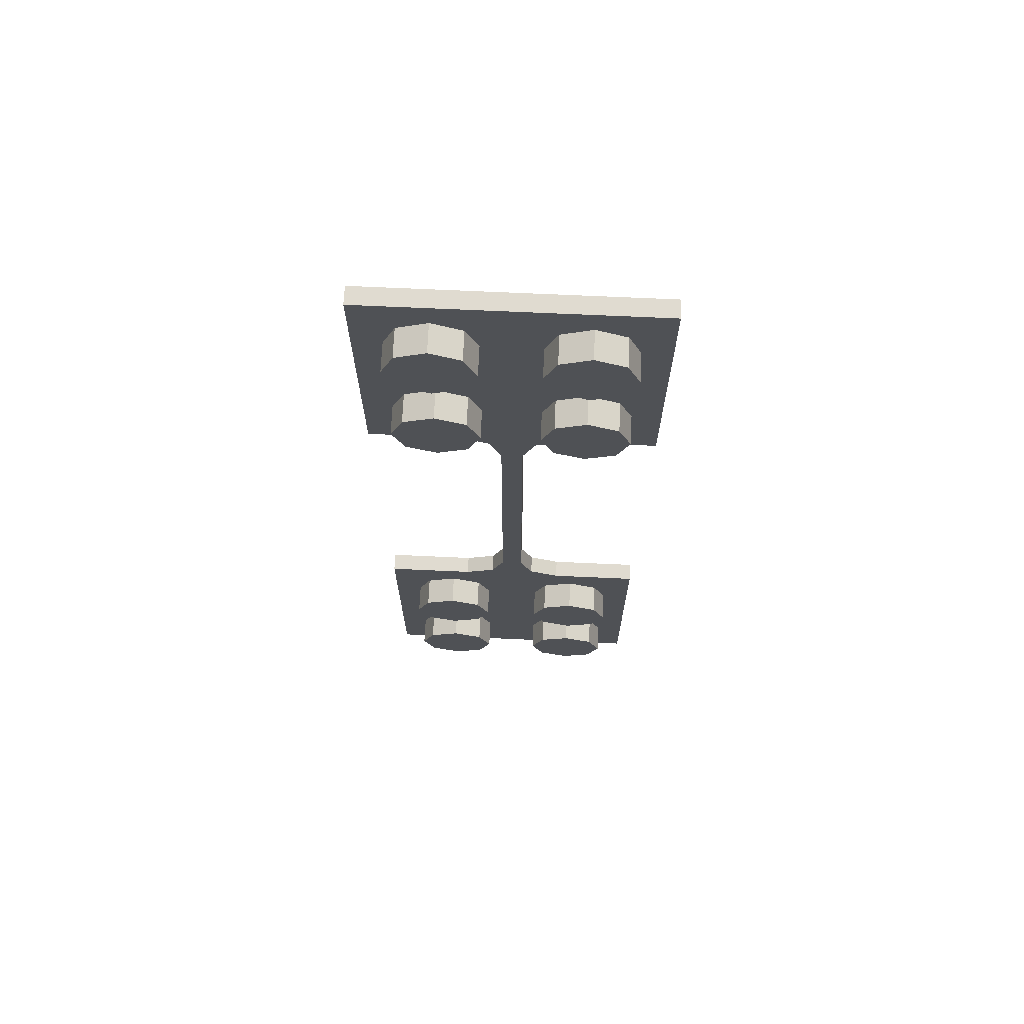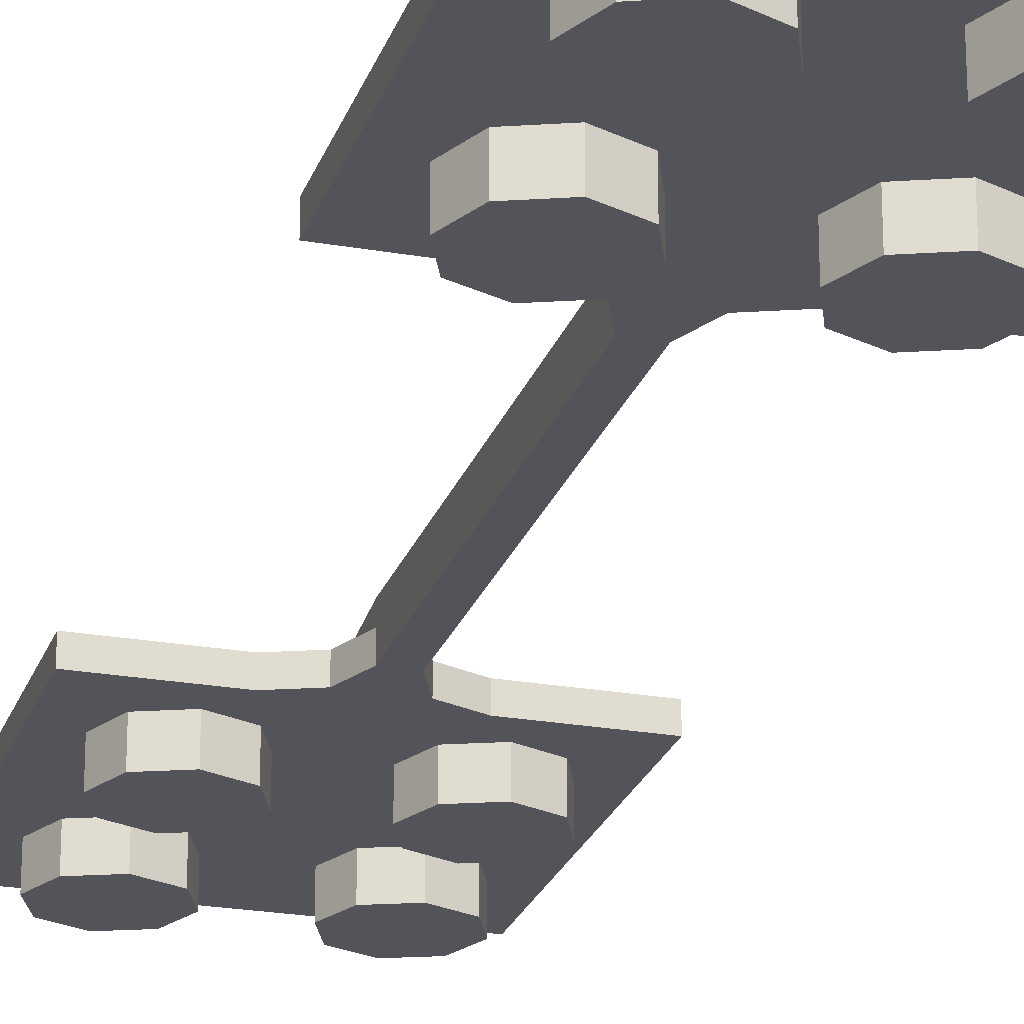
<metadata>
{"format":"obj","ext":"obj","renderer":"f3d","projection":"perspective","resolution":1024,"background":"white","views":[{"elev":70.0,"azim":2.6,"up":"+Z"},{"elev":-23.7,"azim":163.5,"up":"+Y"}]}
</metadata>
<code>
v -1 0.125 -3.5
v 1 0.125 -3.5
v 1 0 -3.5
v -1 0 -3.5
v 1 0.125 -3.5
v 1 0.125 -1.5
v 1 0 -1.5
v 1 0 -3.5
v -1 0 -3.5
v -1 0 -1.5
v -1 0.125 -1.5
v -1 0.125 -3.5
v 1 0.125 -1.5
v 0.375 0.125 -1.5
v 0.375 0 -1.5
v 1 0 -1.5
v -1 0 -1.5
v -0.375 0 -1.5
v -0.375 0.125 -1.5
v -1 0.125 -1.5
v -0.375 0 -1.5
v -1 0 -1.5
v -1 0 -3.5
v -0.075 0 -1.5
v -0.375 0 -1.5
v -1 0 -3.5
v 1 0 -3.5
v 0.075 0 -1.5
v -0.075 0 -1.5
v -1 0 -3.5
v 1 0 -3.5
v 1 0 -1.5
v 0.375 0 -1.5
v 1 0 -3.5
v 0.375 0 -1.5
v 0.075 0 -1.5
v -1 0.125 -3.5
v -1 0.125 -1.5
v -0.375 0.125 -1.5
v -1 0.125 -3.5
v -0.375 0.125 -1.5
v -0.075 0.125 -1.5
v -0.075 0.125 -1.95
v -1 0.125 -3.5
v -0.075 0.125 -1.95
v 0.075 0.125 -1.95
v 1 0.125 -3.5
v 1 0.125 -3.5
v 0.075 0.125 -1.95
v 0.075 0.125 -1.5
v 0.375 0.125 -1.5
v 0.375 0.125 -1.5
v 1 0.125 -1.5
v 1 0.125 -3.5
v -0.075 0.125 -1.95
v -0.075 0.225 -1.2
v 0.075 0.225 -1.2
v 0.075 0.125 -1.95
v -0.075 0.125 -1.2
v -0.075 0.225 -1.2
v -0.075 0.125 -1.95
v 0.075 0.125 -1.95
v 0.075 0.225 -1.2
v 0.075 0.125 -1.2
v 0.075 0.125 -1.5
v 0.1629 0.125 -1.412
v 0.075 0.125 -1.2
v 0.075 0.125 -1.5
v 0.375 0.125 -1.5
v 0.1629 0.125 -1.412
v -0.075 0.125 -1.5
v -0.1629 0.125 -1.412
v -0.075 0.125 -1.2
v -0.075 0.125 -1.5
v -0.375 0.125 -1.5
v -0.1629 0.125 -1.412
v 0.1629 0.125 -1.412
v 0.075 0.125 -1.2
v 0.075 0 -1.2
v 0.1629 0 -1.412
v 0.375 0.125 -1.5
v 0.1629 0.125 -1.412
v 0.1629 0 -1.412
v 0.375 0 -1.5
v -0.1629 0.125 -1.412
v -0.375 0.125 -1.5
v -0.375 0 -1.5
v -0.1629 0 -1.412
v -0.075 0.125 -1.2
v -0.1629 0.125 -1.412
v -0.1629 0 -1.412
v -0.075 0 -1.2
v 0.075 0 -1.5
v 0.1629 0 -1.412
v 0.075 0 -1.2
v 0.075 0 -1.5
v 0.375 0 -1.5
v 0.1629 0 -1.412
v -0.075 0 -1.5
v -0.1629 0 -1.412
v -0.075 0 -1.2
v -0.075 0 -1.5
v -0.375 0 -1.5
v -0.1629 0 -1.412
v 0.075 0 -1.5
v 0.075 0 -1.2
v -0.075 0 -1.2
v -0.075 0 -1.5
v -0.2879 0 -2.212
v -0.5 0 -2.3
v -0.5 -0.2 -2.3
v -0.2879 -0.2 -2.212
v -0.2 0 -2
v -0.2879 0 -2.212
v -0.2879 -0.2 -2.212
v -0.2 -0.2 -2
v -0.2879 0 -1.788
v -0.2 0 -2
v -0.2 -0.2 -2
v -0.2879 -0.2 -1.788
v -0.5 0 -1.7
v -0.2879 0 -1.788
v -0.2879 -0.2 -1.788
v -0.5 -0.2 -1.7
v -0.7121 0 -1.788
v -0.5 0 -1.7
v -0.5 -0.2 -1.7
v -0.7121 -0.2 -1.788
v -0.8 0 -2
v -0.7121 0 -1.788
v -0.7121 -0.2 -1.788
v -0.8 -0.2 -2
v -0.7121 0 -2.212
v -0.8 0 -2
v -0.8 -0.2 -2
v -0.7121 -0.2 -2.212
v -0.5 0 -2.3
v -0.7121 0 -2.212
v -0.7121 -0.2 -2.212
v -0.5 -0.2 -2.3
v -0.5 -0.2 -2
v -0.5 -0.2 -2.3
v -0.2879 -0.2 -2.212
v -0.5 -0.2 -2
v -0.2879 -0.2 -2.212
v -0.2 -0.2 -2
v -0.5 -0.2 -2
v -0.2 -0.2 -2
v -0.2879 -0.2 -1.788
v -0.5 -0.2 -2
v -0.2879 -0.2 -1.788
v -0.5 -0.2 -1.7
v -0.5 -0.2 -2
v -0.5 -0.2 -1.7
v -0.7121 -0.2 -1.788
v -0.5 -0.2 -2
v -0.7121 -0.2 -1.788
v -0.8 -0.2 -2
v -0.5 -0.2 -2
v -0.8 -0.2 -2
v -0.7121 -0.2 -2.212
v -0.5 -0.2 -2
v -0.7121 -0.2 -2.212
v -0.5 -0.2 -2.3
v -0.2879 0 -3.212
v -0.5 0 -3.3
v -0.5 -0.2 -3.3
v -0.2879 -0.2 -3.212
v -0.2 0 -3
v -0.2879 0 -3.212
v -0.2879 -0.2 -3.212
v -0.2 -0.2 -3
v -0.2879 0 -2.788
v -0.2 0 -3
v -0.2 -0.2 -3
v -0.2879 -0.2 -2.788
v -0.5 0 -2.7
v -0.2879 0 -2.788
v -0.2879 -0.2 -2.788
v -0.5 -0.2 -2.7
v -0.7121 0 -2.788
v -0.5 0 -2.7
v -0.5 -0.2 -2.7
v -0.7121 -0.2 -2.788
v -0.8 0 -3
v -0.7121 0 -2.788
v -0.7121 -0.2 -2.788
v -0.8 -0.2 -3
v -0.7121 0 -3.212
v -0.8 0 -3
v -0.8 -0.2 -3
v -0.7121 -0.2 -3.212
v -0.5 0 -3.3
v -0.7121 0 -3.212
v -0.7121 -0.2 -3.212
v -0.5 -0.2 -3.3
v -0.5 -0.2 -3
v -0.5 -0.2 -3.3
v -0.2879 -0.2 -3.212
v -0.5 -0.2 -3
v -0.2879 -0.2 -3.212
v -0.2 -0.2 -3
v -0.5 -0.2 -3
v -0.2 -0.2 -3
v -0.2879 -0.2 -2.788
v -0.5 -0.2 -3
v -0.2879 -0.2 -2.788
v -0.5 -0.2 -2.7
v -0.5 -0.2 -3
v -0.5 -0.2 -2.7
v -0.7121 -0.2 -2.788
v -0.5 -0.2 -3
v -0.7121 -0.2 -2.788
v -0.8 -0.2 -3
v -0.5 -0.2 -3
v -0.8 -0.2 -3
v -0.7121 -0.2 -3.212
v -0.5 -0.2 -3
v -0.7121 -0.2 -3.212
v -0.5 -0.2 -3.3
v 0.7121 0 -2.212
v 0.5 0 -2.3
v 0.5 -0.2 -2.3
v 0.7121 -0.2 -2.212
v 0.8 0 -2
v 0.7121 0 -2.212
v 0.7121 -0.2 -2.212
v 0.8 -0.2 -2
v 0.7121 0 -1.788
v 0.8 0 -2
v 0.8 -0.2 -2
v 0.7121 -0.2 -1.788
v 0.5 0 -1.7
v 0.7121 0 -1.788
v 0.7121 -0.2 -1.788
v 0.5 -0.2 -1.7
v 0.2879 0 -1.788
v 0.5 0 -1.7
v 0.5 -0.2 -1.7
v 0.2879 -0.2 -1.788
v 0.2 0 -2
v 0.2879 0 -1.788
v 0.2879 -0.2 -1.788
v 0.2 -0.2 -2
v 0.2879 0 -2.212
v 0.2 0 -2
v 0.2 -0.2 -2
v 0.2879 -0.2 -2.212
v 0.5 0 -2.3
v 0.2879 0 -2.212
v 0.2879 -0.2 -2.212
v 0.5 -0.2 -2.3
v 0.5 -0.2 -2
v 0.5 -0.2 -2.3
v 0.7121 -0.2 -2.212
v 0.5 -0.2 -2
v 0.7121 -0.2 -2.212
v 0.8 -0.2 -2
v 0.5 -0.2 -2
v 0.8 -0.2 -2
v 0.7121 -0.2 -1.788
v 0.5 -0.2 -2
v 0.7121 -0.2 -1.788
v 0.5 -0.2 -1.7
v 0.5 -0.2 -2
v 0.5 -0.2 -1.7
v 0.2879 -0.2 -1.788
v 0.5 -0.2 -2
v 0.2879 -0.2 -1.788
v 0.2 -0.2 -2
v 0.5 -0.2 -2
v 0.2 -0.2 -2
v 0.2879 -0.2 -2.212
v 0.5 -0.2 -2
v 0.2879 -0.2 -2.212
v 0.5 -0.2 -2.3
v 0.7121 0 -3.212
v 0.5 0 -3.3
v 0.5 -0.2 -3.3
v 0.7121 -0.2 -3.212
v 0.8 0 -3
v 0.7121 0 -3.212
v 0.7121 -0.2 -3.212
v 0.8 -0.2 -3
v 0.7121 0 -2.788
v 0.8 0 -3
v 0.8 -0.2 -3
v 0.7121 -0.2 -2.788
v 0.5 0 -2.7
v 0.7121 0 -2.788
v 0.7121 -0.2 -2.788
v 0.5 -0.2 -2.7
v 0.2879 0 -2.788
v 0.5 0 -2.7
v 0.5 -0.2 -2.7
v 0.2879 -0.2 -2.788
v 0.2 0 -3
v 0.2879 0 -2.788
v 0.2879 -0.2 -2.788
v 0.2 -0.2 -3
v 0.2879 0 -3.212
v 0.2 0 -3
v 0.2 -0.2 -3
v 0.2879 -0.2 -3.212
v 0.5 0 -3.3
v 0.2879 0 -3.212
v 0.2879 -0.2 -3.212
v 0.5 -0.2 -3.3
v 0.5 -0.2 -3
v 0.5 -0.2 -3.3
v 0.7121 -0.2 -3.212
v 0.5 -0.2 -3
v 0.7121 -0.2 -3.212
v 0.8 -0.2 -3
v 0.5 -0.2 -3
v 0.8 -0.2 -3
v 0.7121 -0.2 -2.788
v 0.5 -0.2 -3
v 0.7121 -0.2 -2.788
v 0.5 -0.2 -2.7
v 0.5 -0.2 -3
v 0.5 -0.2 -2.7
v 0.2879 -0.2 -2.788
v 0.5 -0.2 -3
v 0.2879 -0.2 -2.788
v 0.2 -0.2 -3
v 0.5 -0.2 -3
v 0.2 -0.2 -3
v 0.2879 -0.2 -3.212
v 0.5 -0.2 -3
v 0.2879 -0.2 -3.212
v 0.5 -0.2 -3.3
v 1 0.125 3.5
v -1 0.125 3.5
v -1 0 3.5
v 1 0 3.5
v -1 0.125 3.5
v -1 0.125 1.5
v -1 0 1.5
v -1 0 3.5
v 1 0 3.5
v 1 0 1.5
v 1 0.125 1.5
v 1 0.125 3.5
v -1 0.125 1.5
v -0.375 0.125 1.5
v -0.375 0 1.5
v -1 0 1.5
v 1 0 1.5
v 0.375 0 1.5
v 0.375 0.125 1.5
v 1 0.125 1.5
v 0.375 0 1.5
v 1 0 1.5
v 1 0 3.5
v 0.075 0 1.5
v 0.375 0 1.5
v 1 0 3.5
v -1 0 3.5
v -0.075 0 1.5
v 0.075 0 1.5
v 1 0 3.5
v -1 0 3.5
v -1 0 1.5
v -0.375 0 1.5
v -1 0 3.5
v -0.375 0 1.5
v -0.075 0 1.5
v 1 0.125 3.5
v 1 0.125 1.5
v 0.375 0.125 1.5
v 1 0.125 3.5
v 0.375 0.125 1.5
v 0.075 0.125 1.5
v 0.075 0.125 1.95
v 1 0.125 3.5
v 0.075 0.125 1.95
v -0.075 0.125 1.95
v -1 0.125 3.5
v -1 0.125 3.5
v -0.075 0.125 1.95
v -0.075 0.125 1.5
v -0.375 0.125 1.5
v -0.375 0.125 1.5
v -1 0.125 1.5
v -1 0.125 3.5
v 0.075 0.125 1.95
v 0.075 0.225 1.2
v -0.075 0.225 1.2
v -0.075 0.125 1.95
v 0.075 0.125 1.2
v 0.075 0.225 1.2
v 0.075 0.125 1.95
v -0.075 0.125 1.95
v -0.075 0.225 1.2
v -0.075 0.125 1.2
v -0.075 0.125 1.5
v -0.1629 0.125 1.412
v -0.075 0.125 1.2
v -0.075 0.125 1.5
v -0.375 0.125 1.5
v -0.1629 0.125 1.412
v 0.075 0.125 1.5
v 0.1629 0.125 1.412
v 0.075 0.125 1.2
v 0.075 0.125 1.5
v 0.375 0.125 1.5
v 0.1629 0.125 1.412
v -0.1629 0.125 1.412
v -0.075 0.125 1.2
v -0.075 0 1.2
v -0.1629 0 1.412
v -0.375 0.125 1.5
v -0.1629 0.125 1.412
v -0.1629 0 1.412
v -0.375 0 1.5
v 0.1629 0.125 1.412
v 0.375 0.125 1.5
v 0.375 0 1.5
v 0.1629 0 1.412
v 0.075 0.125 1.2
v 0.1629 0.125 1.412
v 0.1629 0 1.412
v 0.075 0 1.2
v -0.075 0 1.5
v -0.1629 0 1.412
v -0.075 0 1.2
v -0.075 0 1.5
v -0.375 0 1.5
v -0.1629 0 1.412
v 0.075 0 1.5
v 0.1629 0 1.412
v 0.075 0 1.2
v 0.075 0 1.5
v 0.375 0 1.5
v 0.1629 0 1.412
v -0.075 0 1.5
v -0.075 0 1.2
v 0.075 0 1.2
v 0.075 0 1.5
v -0.2879 0 2.788
v -0.5 0 2.7
v -0.5 -0.2 2.7
v -0.2879 -0.2 2.788
v -0.2 0 3
v -0.2879 0 2.788
v -0.2879 -0.2 2.788
v -0.2 -0.2 3
v -0.2879 0 3.212
v -0.2 0 3
v -0.2 -0.2 3
v -0.2879 -0.2 3.212
v -0.5 0 3.3
v -0.2879 0 3.212
v -0.2879 -0.2 3.212
v -0.5 -0.2 3.3
v -0.7121 0 3.212
v -0.5 0 3.3
v -0.5 -0.2 3.3
v -0.7121 -0.2 3.212
v -0.8 0 3
v -0.7121 0 3.212
v -0.7121 -0.2 3.212
v -0.8 -0.2 3
v -0.7121 0 2.788
v -0.8 0 3
v -0.8 -0.2 3
v -0.7121 -0.2 2.788
v -0.5 0 2.7
v -0.7121 0 2.788
v -0.7121 -0.2 2.788
v -0.5 -0.2 2.7
v -0.5 -0.2 3
v -0.5 -0.2 2.7
v -0.2879 -0.2 2.788
v -0.5 -0.2 3
v -0.2879 -0.2 2.788
v -0.2 -0.2 3
v -0.5 -0.2 3
v -0.2 -0.2 3
v -0.2879 -0.2 3.212
v -0.5 -0.2 3
v -0.2879 -0.2 3.212
v -0.5 -0.2 3.3
v -0.5 -0.2 3
v -0.5 -0.2 3.3
v -0.7121 -0.2 3.212
v -0.5 -0.2 3
v -0.7121 -0.2 3.212
v -0.8 -0.2 3
v -0.5 -0.2 3
v -0.8 -0.2 3
v -0.7121 -0.2 2.788
v -0.5 -0.2 3
v -0.7121 -0.2 2.788
v -0.5 -0.2 2.7
v -0.2879 0 1.788
v -0.5 0 1.7
v -0.5 -0.2 1.7
v -0.2879 -0.2 1.788
v -0.2 0 2
v -0.2879 0 1.788
v -0.2879 -0.2 1.788
v -0.2 -0.2 2
v -0.2879 0 2.212
v -0.2 0 2
v -0.2 -0.2 2
v -0.2879 -0.2 2.212
v -0.5 0 2.3
v -0.2879 0 2.212
v -0.2879 -0.2 2.212
v -0.5 -0.2 2.3
v -0.7121 0 2.212
v -0.5 0 2.3
v -0.5 -0.2 2.3
v -0.7121 -0.2 2.212
v -0.8 0 2
v -0.7121 0 2.212
v -0.7121 -0.2 2.212
v -0.8 -0.2 2
v -0.7121 0 1.788
v -0.8 0 2
v -0.8 -0.2 2
v -0.7121 -0.2 1.788
v -0.5 0 1.7
v -0.7121 0 1.788
v -0.7121 -0.2 1.788
v -0.5 -0.2 1.7
v -0.5 -0.2 2
v -0.5 -0.2 1.7
v -0.2879 -0.2 1.788
v -0.5 -0.2 2
v -0.2879 -0.2 1.788
v -0.2 -0.2 2
v -0.5 -0.2 2
v -0.2 -0.2 2
v -0.2879 -0.2 2.212
v -0.5 -0.2 2
v -0.2879 -0.2 2.212
v -0.5 -0.2 2.3
v -0.5 -0.2 2
v -0.5 -0.2 2.3
v -0.7121 -0.2 2.212
v -0.5 -0.2 2
v -0.7121 -0.2 2.212
v -0.8 -0.2 2
v -0.5 -0.2 2
v -0.8 -0.2 2
v -0.7121 -0.2 1.788
v -0.5 -0.2 2
v -0.7121 -0.2 1.788
v -0.5 -0.2 1.7
v 0.7121 0 2.788
v 0.5 0 2.7
v 0.5 -0.2 2.7
v 0.7121 -0.2 2.788
v 0.8 0 3
v 0.7121 0 2.788
v 0.7121 -0.2 2.788
v 0.8 -0.2 3
v 0.7121 0 3.212
v 0.8 0 3
v 0.8 -0.2 3
v 0.7121 -0.2 3.212
v 0.5 0 3.3
v 0.7121 0 3.212
v 0.7121 -0.2 3.212
v 0.5 -0.2 3.3
v 0.2879 0 3.212
v 0.5 0 3.3
v 0.5 -0.2 3.3
v 0.2879 -0.2 3.212
v 0.2 0 3
v 0.2879 0 3.212
v 0.2879 -0.2 3.212
v 0.2 -0.2 3
v 0.2879 0 2.788
v 0.2 0 3
v 0.2 -0.2 3
v 0.2879 -0.2 2.788
v 0.5 0 2.7
v 0.2879 0 2.788
v 0.2879 -0.2 2.788
v 0.5 -0.2 2.7
v 0.5 -0.2 3
v 0.5 -0.2 2.7
v 0.7121 -0.2 2.788
v 0.5 -0.2 3
v 0.7121 -0.2 2.788
v 0.8 -0.2 3
v 0.5 -0.2 3
v 0.8 -0.2 3
v 0.7121 -0.2 3.212
v 0.5 -0.2 3
v 0.7121 -0.2 3.212
v 0.5 -0.2 3.3
v 0.5 -0.2 3
v 0.5 -0.2 3.3
v 0.2879 -0.2 3.212
v 0.5 -0.2 3
v 0.2879 -0.2 3.212
v 0.2 -0.2 3
v 0.5 -0.2 3
v 0.2 -0.2 3
v 0.2879 -0.2 2.788
v 0.5 -0.2 3
v 0.2879 -0.2 2.788
v 0.5 -0.2 2.7
v 0.7121 0 1.788
v 0.5 0 1.7
v 0.5 -0.2 1.7
v 0.7121 -0.2 1.788
v 0.8 0 2
v 0.7121 0 1.788
v 0.7121 -0.2 1.788
v 0.8 -0.2 2
v 0.7121 0 2.212
v 0.8 0 2
v 0.8 -0.2 2
v 0.7121 -0.2 2.212
v 0.5 0 2.3
v 0.7121 0 2.212
v 0.7121 -0.2 2.212
v 0.5 -0.2 2.3
v 0.2879 0 2.212
v 0.5 0 2.3
v 0.5 -0.2 2.3
v 0.2879 -0.2 2.212
v 0.2 0 2
v 0.2879 0 2.212
v 0.2879 -0.2 2.212
v 0.2 -0.2 2
v 0.2879 0 1.788
v 0.2 0 2
v 0.2 -0.2 2
v 0.2879 -0.2 1.788
v 0.5 0 1.7
v 0.2879 0 1.788
v 0.2879 -0.2 1.788
v 0.5 -0.2 1.7
v 0.5 -0.2 2
v 0.5 -0.2 1.7
v 0.7121 -0.2 1.788
v 0.5 -0.2 2
v 0.7121 -0.2 1.788
v 0.8 -0.2 2
v 0.5 -0.2 2
v 0.8 -0.2 2
v 0.7121 -0.2 2.212
v 0.5 -0.2 2
v 0.7121 -0.2 2.212
v 0.5 -0.2 2.3
v 0.5 -0.2 2
v 0.5 -0.2 2.3
v 0.2879 -0.2 2.212
v 0.5 -0.2 2
v 0.2879 -0.2 2.212
v 0.2 -0.2 2
v 0.5 -0.2 2
v 0.2 -0.2 2
v 0.2879 -0.2 1.788
v 0.5 -0.2 2
v 0.2879 -0.2 1.788
v 0.5 -0.2 1.7
v -0.075 0 -1.2
v -0.075 0 1.2
v 0.075 0 1.2
v 0.075 0 -1.2
v -0.075 0.225 -1.2
v -0.075 0.225 1.2
v -0.075 0 1.2
v -0.075 0 -1.2
v 0.075 0.225 -1.2
v 0.075 0.225 1.2
v -0.075 0.225 1.2
v -0.075 0.225 -1.2
v 0.075 0 -1.2
v 0.075 0 1.2
v 0.075 0.225 1.2
v 0.075 0.225 -1.2
g mesh4904801
f 1 2 3
f 3 4 1
f 5 6 7
f 7 8 5
f 9 10 11
f 11 12 9
g mesh4904803
f 13 14 15
f 15 16 13
g mesh4904805
f 17 18 19
f 19 20 17
f 21 22 23
f 24 25 26
f 27 28 29
f 29 30 27
f 31 32 33
f 34 35 36
f 37 38 39
f 40 41 42
f 42 43 40
f 44 45 46
f 46 47 44
f 48 49 50
f 50 51 48
f 52 53 54
g mesh4904807
f 55 56 57
f 57 58 55
f 59 60 61
f 62 63 64
g mesh4904809
f 65 67 66
f 68 70 69
g mesh4904811
f 71 72 73
f 74 75 76
g mesh4904815
f 77 78 79
f 79 80 77
f 81 82 83
f 83 84 81
g mesh4904821
f 85 86 87
f 87 88 85
f 89 90 91
f 91 92 89
g mesh4904825
f 93 94 95
f 96 97 98
g mesh4904827
f 99 101 100
f 102 104 103
f 105 106 107
f 107 108 105
g mesh4904834
f 109 111 110
f 111 109 112
f 113 115 114
f 115 113 116
f 117 119 118
f 119 117 120
f 121 123 122
f 123 121 124
f 125 127 126
f 127 125 128
f 129 131 130
f 131 129 132
f 133 135 134
f 135 133 136
f 137 139 138
f 139 137 140
g mesh4904836
f 141 142 143
f 144 145 146
f 147 148 149
f 150 151 152
f 153 154 155
f 156 157 158
f 159 160 161
f 162 163 164
g mesh4904842
f 165 167 166
f 167 165 168
f 169 171 170
f 171 169 172
f 173 175 174
f 175 173 176
f 177 179 178
f 179 177 180
f 181 183 182
f 183 181 184
f 185 187 186
f 187 185 188
f 189 191 190
f 191 189 192
f 193 195 194
f 195 193 196
g mesh4904844
f 197 198 199
f 200 201 202
f 203 204 205
f 206 207 208
f 209 210 211
f 212 213 214
f 215 216 217
f 218 219 220
g mesh4904850
f 221 223 222
f 223 221 224
f 225 227 226
f 227 225 228
f 229 231 230
f 231 229 232
f 233 235 234
f 235 233 236
f 237 239 238
f 239 237 240
f 241 243 242
f 243 241 244
f 245 247 246
f 247 245 248
f 249 251 250
f 251 249 252
g mesh4904852
f 253 254 255
f 256 257 258
f 259 260 261
f 262 263 264
f 265 266 267
f 268 269 270
f 271 272 273
f 274 275 276
g mesh4904858
f 277 279 278
f 279 277 280
f 281 283 282
f 283 281 284
f 285 287 286
f 287 285 288
f 289 291 290
f 291 289 292
f 293 295 294
f 295 293 296
f 297 299 298
f 299 297 300
f 301 303 302
f 303 301 304
f 305 307 306
f 307 305 308
g mesh4904860
f 309 310 311
f 312 313 314
f 315 316 317
f 318 319 320
f 321 322 323
f 324 325 326
f 327 328 329
f 330 331 332
g mesh4904867
f 333 334 335
f 335 336 333
f 337 338 339
f 339 340 337
f 341 342 343
f 343 344 341
g mesh4904869
f 345 346 347
f 347 348 345
g mesh4904871
f 349 350 351
f 351 352 349
f 353 354 355
f 356 357 358
f 359 360 361
f 361 362 359
f 363 364 365
f 366 367 368
f 369 370 371
f 372 373 374
f 374 375 372
f 376 377 378
f 378 379 376
f 380 381 382
f 382 383 380
f 384 385 386
g mesh4904873
f 387 388 389
f 389 390 387
f 391 392 393
f 394 395 396
g mesh4904875
f 397 399 398
f 400 402 401
g mesh4904877
f 403 404 405
f 406 407 408
g mesh4904881
f 409 410 411
f 411 412 409
f 413 414 415
f 415 416 413
g mesh4904887
f 417 418 419
f 419 420 417
f 421 422 423
f 423 424 421
g mesh4904891
f 425 426 427
f 428 429 430
g mesh4904893
f 431 433 432
f 434 436 435
f 437 438 439
f 439 440 437
g mesh4904900
f 441 443 442
f 443 441 444
f 445 447 446
f 447 445 448
f 449 451 450
f 451 449 452
f 453 455 454
f 455 453 456
f 457 459 458
f 459 457 460
f 461 463 462
f 463 461 464
f 465 467 466
f 467 465 468
f 469 471 470
f 471 469 472
g mesh4904902
f 473 474 475
f 476 477 478
f 479 480 481
f 482 483 484
f 485 486 487
f 488 489 490
f 491 492 493
f 494 495 496
g mesh4904908
f 497 499 498
f 499 497 500
f 501 503 502
f 503 501 504
f 505 507 506
f 507 505 508
f 509 511 510
f 511 509 512
f 513 515 514
f 515 513 516
f 517 519 518
f 519 517 520
f 521 523 522
f 523 521 524
f 525 527 526
f 527 525 528
g mesh4904910
f 529 530 531
f 532 533 534
f 535 536 537
f 538 539 540
f 541 542 543
f 544 545 546
f 547 548 549
f 550 551 552
g mesh4904916
f 553 555 554
f 555 553 556
f 557 559 558
f 559 557 560
f 561 563 562
f 563 561 564
f 565 567 566
f 567 565 568
f 569 571 570
f 571 569 572
f 573 575 574
f 575 573 576
f 577 579 578
f 579 577 580
f 581 583 582
f 583 581 584
g mesh4904918
f 585 586 587
f 588 589 590
f 591 592 593
f 594 595 596
f 597 598 599
f 600 601 602
f 603 604 605
f 606 607 608
g mesh4904924
f 609 611 610
f 611 609 612
f 613 615 614
f 615 613 616
f 617 619 618
f 619 617 620
f 621 623 622
f 623 621 624
f 625 627 626
f 627 625 628
f 629 631 630
f 631 629 632
f 633 635 634
f 635 633 636
f 637 639 638
f 639 637 640
g mesh4904926
f 641 642 643
f 644 645 646
f 647 648 649
f 650 651 652
f 653 654 655
f 656 657 658
f 659 660 661
f 662 663 664
g mesh4904932
f 665 667 666
f 667 665 668
f 669 671 670
f 671 669 672
f 673 675 674
f 675 673 676
f 677 679 678
f 679 677 680

</code>
